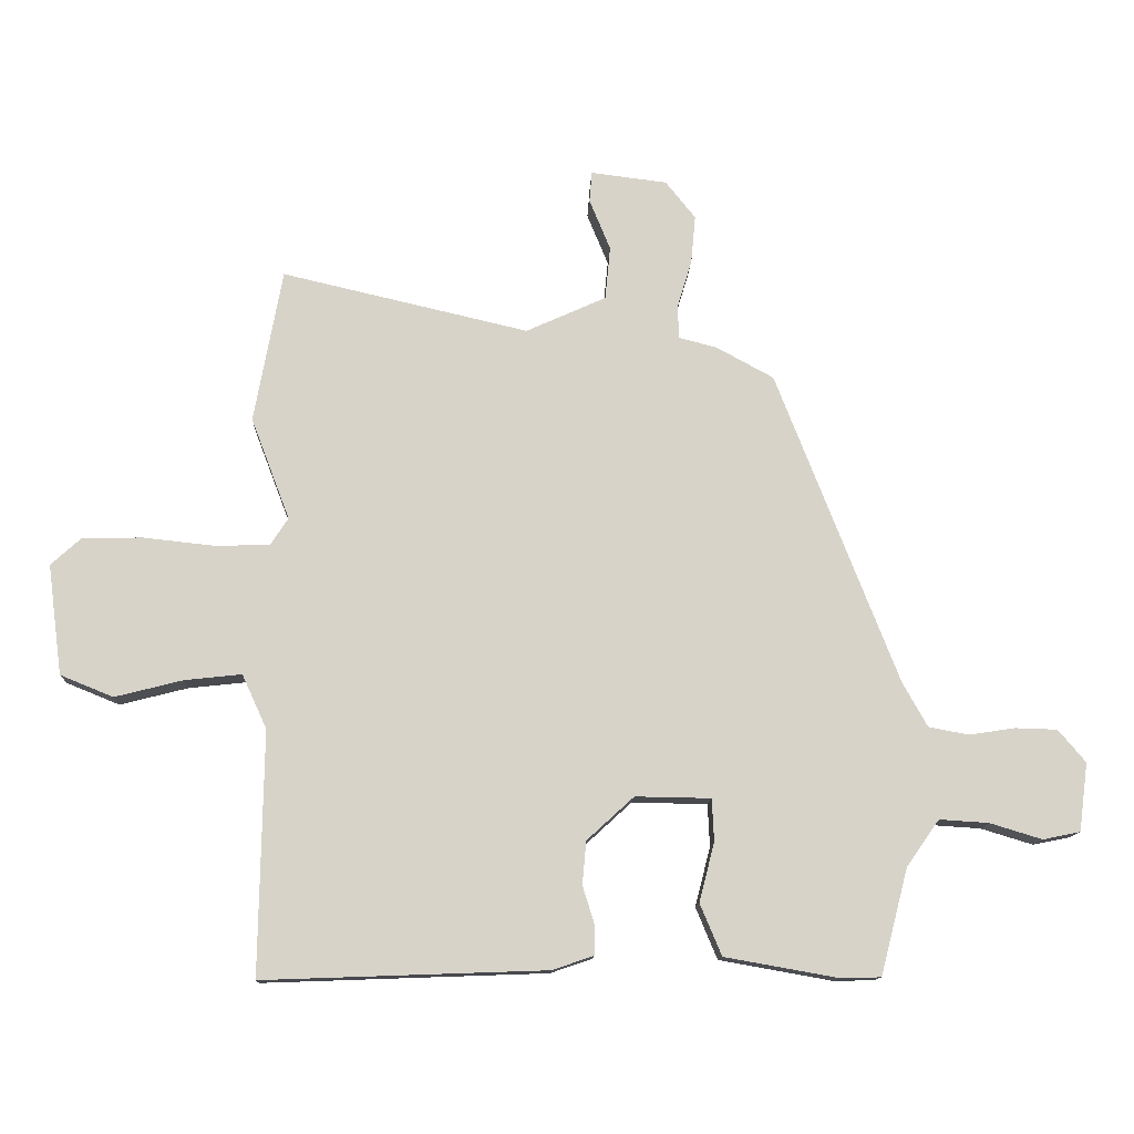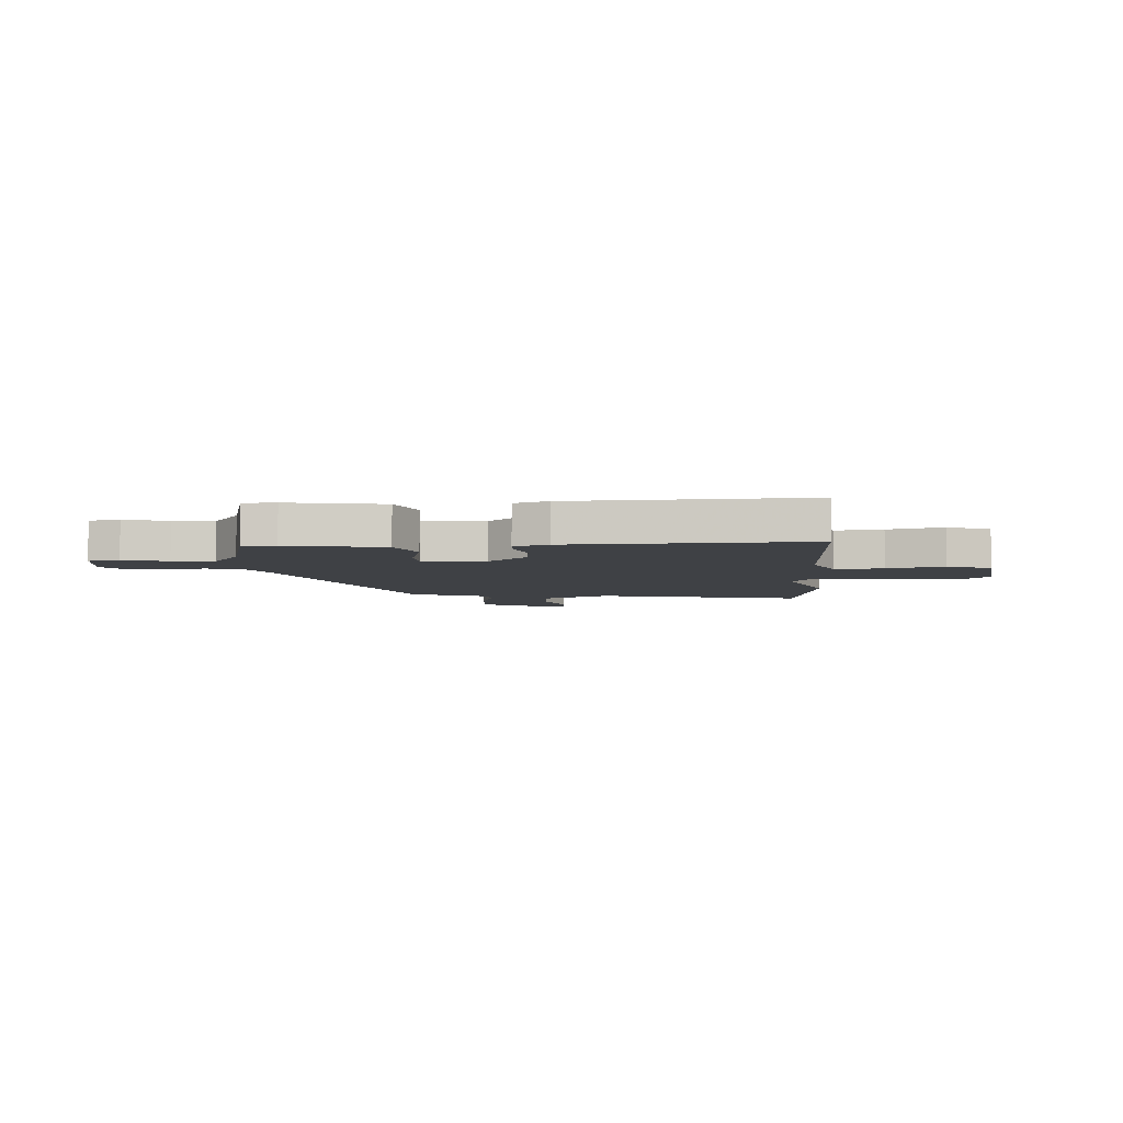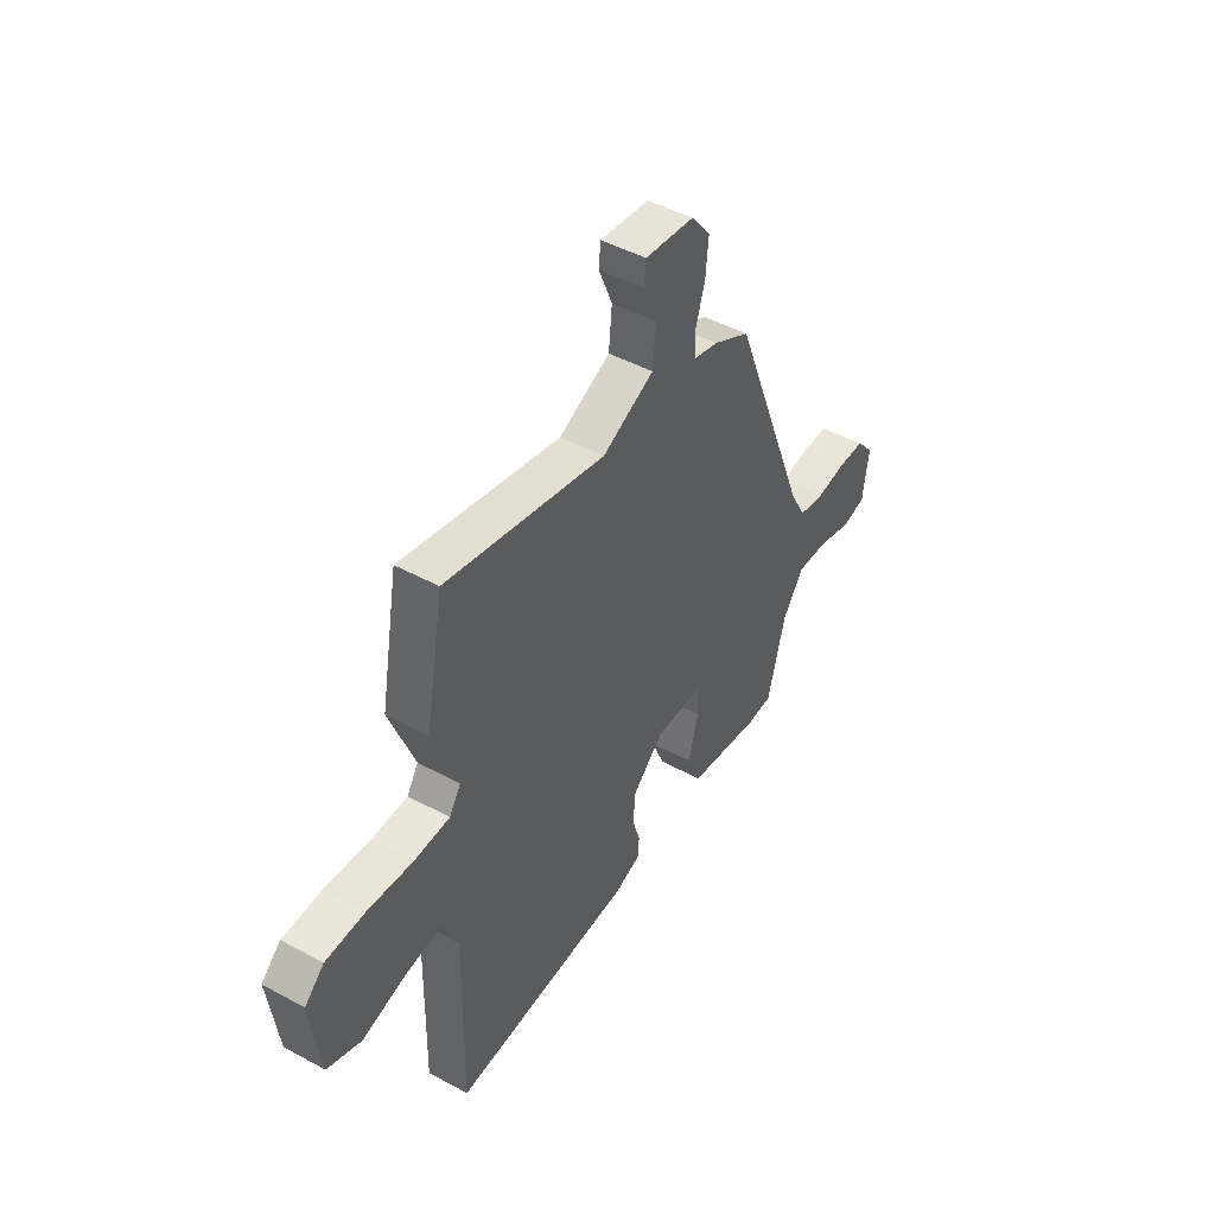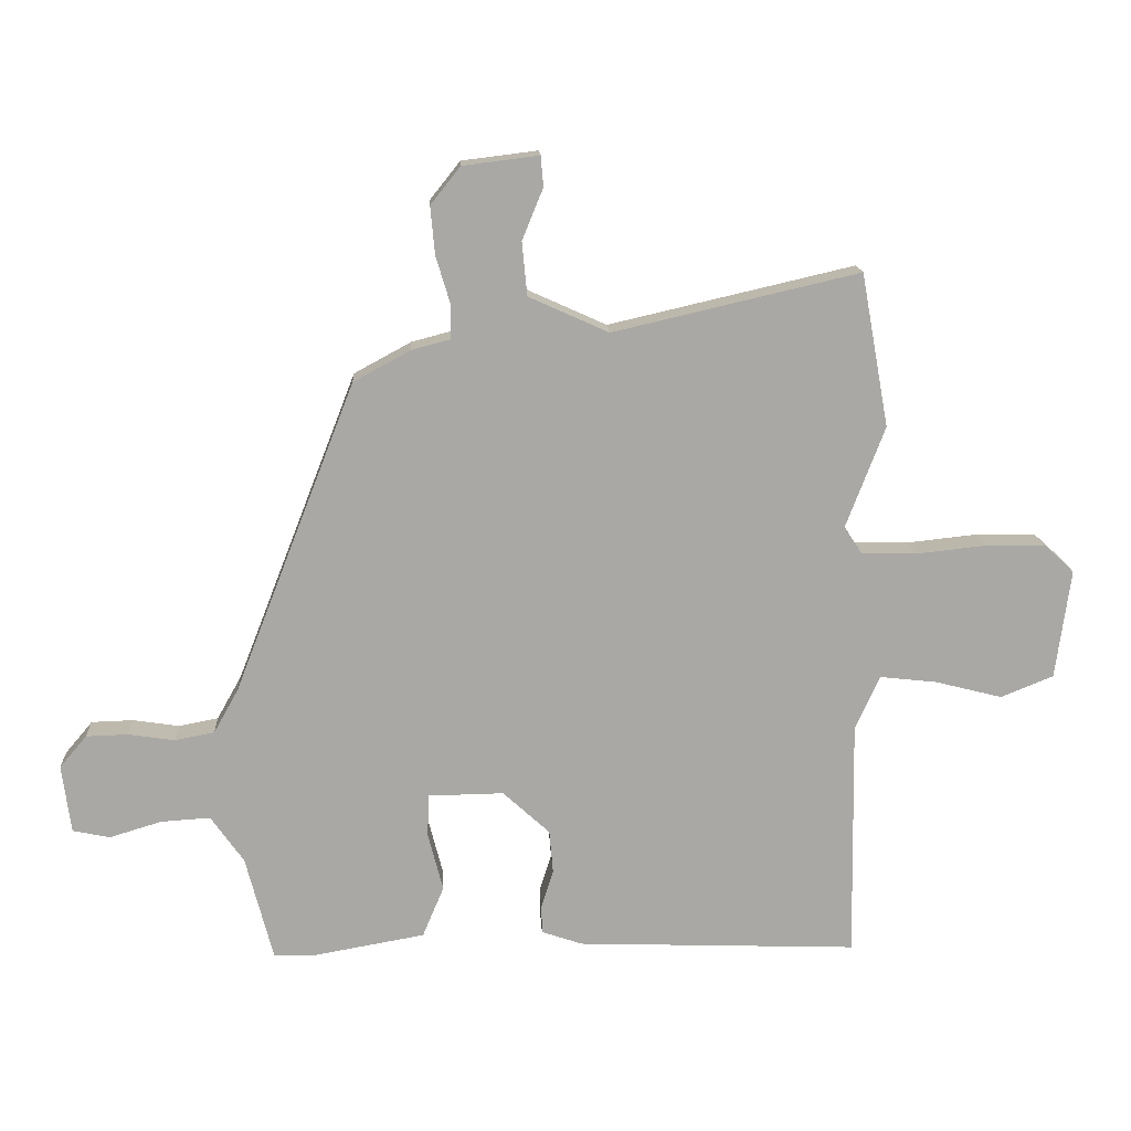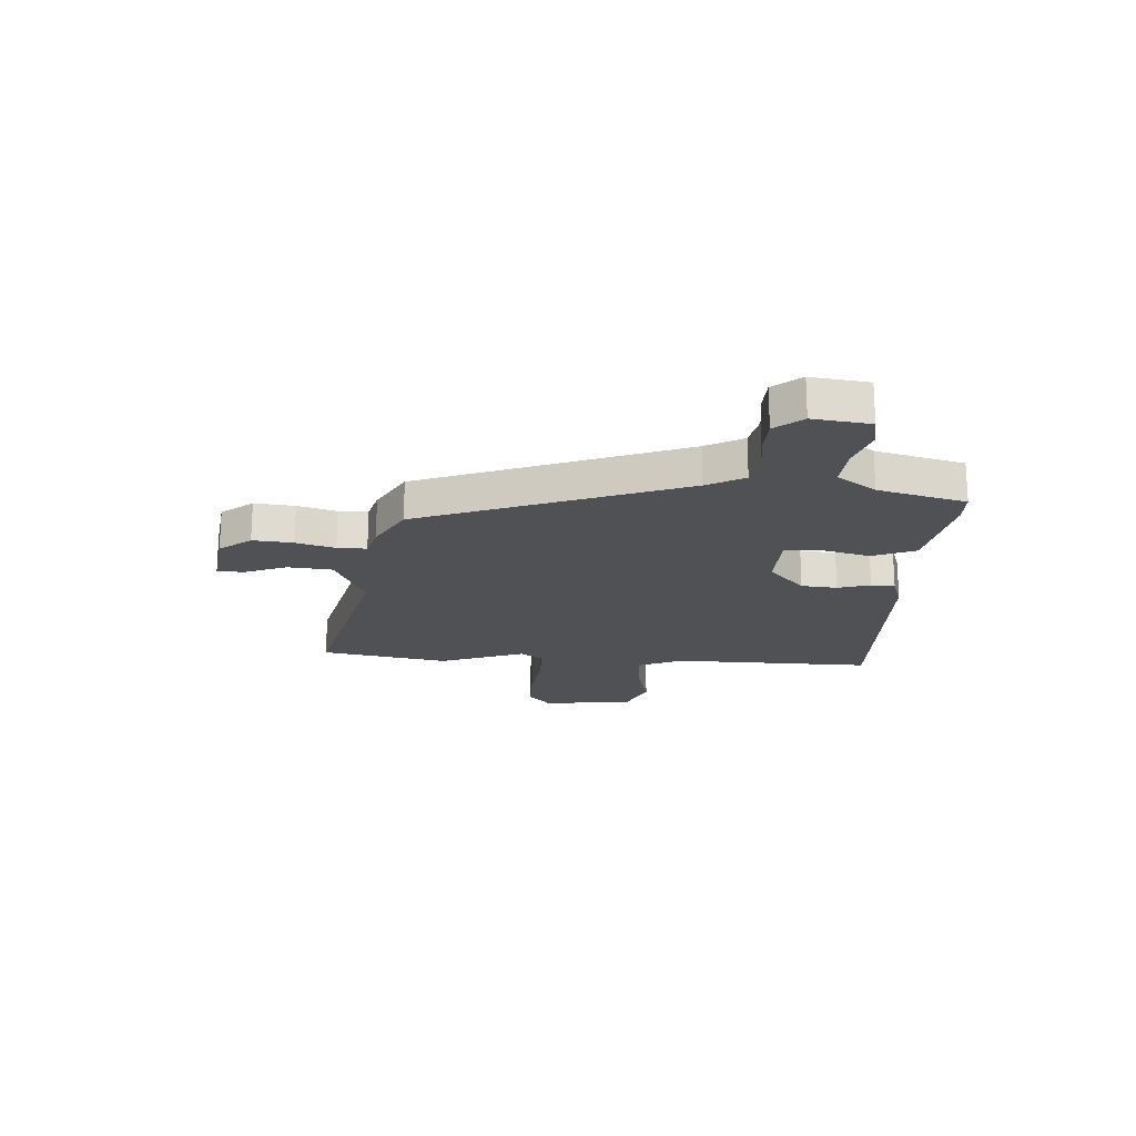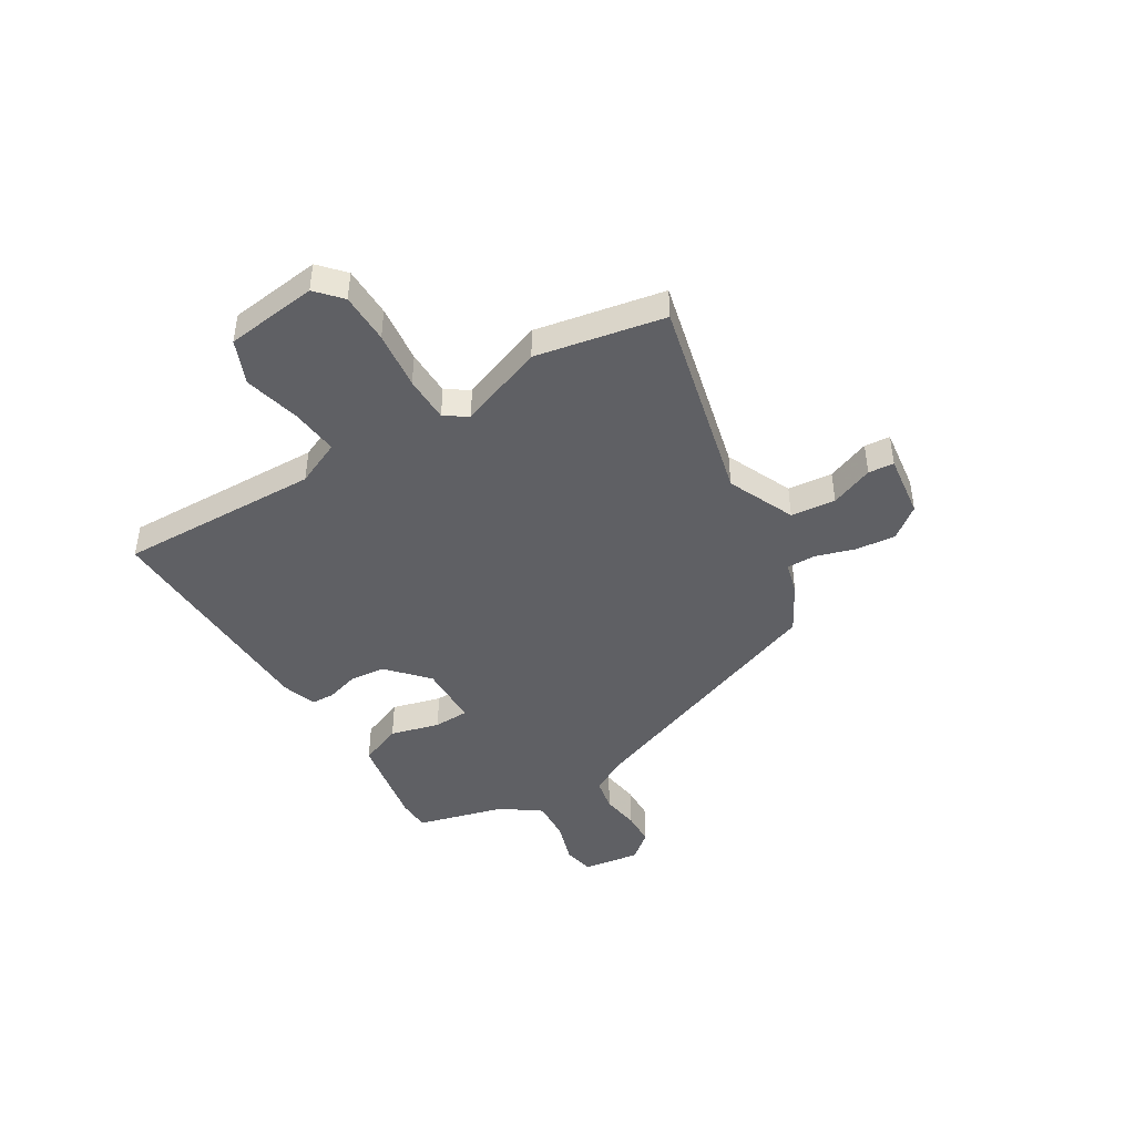
<metadata>
{"format":"obj","ext":"obj","renderer":"f3d","projection":"perspective","resolution":1024,"background":"white","views":[{"elev":-12.8,"azim":-2.3,"up":"+Z"},{"elev":-5.6,"azim":-176.2,"up":"+Y"},{"elev":46.7,"azim":-58.3,"up":"+Z"},{"elev":15.3,"azim":177.1,"up":"+Z"},{"elev":-19.5,"azim":86.1,"up":"+Y"},{"elev":-44.3,"azim":-59.2,"up":"+Y"}]}
</metadata>
<code>
v -0.523 0.07 0.375
v -0.479 0.07 0.617
v -0.091 0.07 0.527
v 0.035 0.07 0.584
v 0.043 0.07 0.668
v 0.01 0.07 0.749
v 0.014 0.07 0.797
v 0.134 0.07 0.782
v 0.181 0.07 0.723
v 0.174 0.07 0.647
v 0.152 0.07 0.574
v 0.152 0.07 0.519
v 0.213 0.07 0.503
v 0.303 0.07 0.454
v 0.495 0.07 -0.038
v 0.534 0.07 -0.108
v 0.597 0.07 -0.12
v 0.67 0.07 -0.109
v 0.736 0.07 -0.111
v 0.779 0.07 -0.162
v 0.765 0.07 -0.27
v 0.706 0.07 -0.282
v 0.624 0.07 -0.257
v 0.546 0.07 -0.252
v 0.494 0.07 -0.326
v 0.451 0.07 -0.492
v 0.389 0.07 -0.494
v 0.209 0.07 -0.462
v 0.175 0.07 -0.381
v 0.199 0.07 -0.288
v 0.196 0.07 -0.221
v 0.077 0.07 -0.219
v 0.003 0.07 -0.287
v -0.003 0.07 -0.355
v 0.016 0.07 -0.416
v 0.015 0.07 -0.461
v -0.05 0.07 -0.483
v -0.494 0.07 -0.499
v -0.488 0.07 -0.118
v -0.527 0.07 -0.033
v -0.617 0.07 -0.043
v -0.723 0.07 -0.07
v -0.806 0.07 -0.036
v -0.829 0.07 0.137
v -0.782 0.07 0.18
v -0.687 0.07 0.182
v -0.577 0.07 0.17
v -0.49 0.07 0.172
v -0.462 0.07 0.215
v -0.523 0 0.375
v -0.479 0 0.617
v -0.091 0 0.527
v 0.035 0 0.584
v 0.043 0 0.668
v 0.01 0 0.749
v 0.014 0 0.797
v 0.134 0 0.782
v 0.181 0 0.723
v 0.174 0 0.647
v 0.152 0 0.574
v 0.152 0 0.519
v 0.213 0 0.503
v 0.303 0 0.454
v 0.495 0 -0.038
v 0.534 0 -0.108
v 0.597 0 -0.12
v 0.67 0 -0.109
v 0.736 0 -0.111
v 0.779 0 -0.162
v 0.765 0 -0.27
v 0.706 0 -0.282
v 0.624 0 -0.257
v 0.546 0 -0.252
v 0.494 0 -0.326
v 0.451 0 -0.492
v 0.389 0 -0.494
v 0.209 0 -0.462
v 0.175 0 -0.381
v 0.199 0 -0.288
v 0.196 0 -0.221
v 0.077 0 -0.219
v 0.003 0 -0.287
v -0.003 0 -0.355
v 0.016 0 -0.416
v 0.015 0 -0.461
v -0.05 0 -0.483
v -0.494 0 -0.499
v -0.488 0 -0.118
v -0.527 0 -0.033
v -0.617 0 -0.043
v -0.723 0 -0.07
v -0.806 0 -0.036
v -0.829 0 0.137
v -0.782 0 0.18
v -0.687 0 0.182
v -0.577 0 0.17
v -0.49 0 0.172
v -0.462 0 0.215
f 45 46 47
f 44 45 47
f 43 44 47
f 42 43 47
f 41 42 47
f 40 41 47 48
f 39 40 48 49
f 38 39 49
f 37 38 49
f 36 37 49
f 35 36 49
f 34 35 49
f 28 29 30
f 27 28 30
f 26 27 30
f 25 26 30
f 24 25 30 31
f 23 24 31
f 21 22 23
f 20 21 23
f 19 20 23
f 18 19 23
f 17 18 23
f 16 17 23 31
f 15 16 31 32
f 14 15 32
f 13 14 32
f 12 13 32
f 9 10 11
f 8 9 11
f 7 8 11
f 6 7 11
f 5 6 11
f 12 32 33
f 11 12 33
f 5 11 33
f 4 5 33
f 1 2 3
f 49 1 3
f 33 34 49
f 4 33 49
f 3 4 49
f 96 95 94
f 96 94 93
f 96 93 92
f 96 92 91
f 96 91 90
f 97 96 90 89
f 98 97 89 88
f 98 88 87
f 98 87 86
f 98 86 85
f 98 85 84
f 98 84 83
f 79 78 77
f 79 77 76
f 79 76 75
f 79 75 74
f 80 79 74 73
f 80 73 72
f 72 71 70
f 72 70 69
f 72 69 68
f 72 68 67
f 72 67 66
f 80 72 66 65
f 81 80 65 64
f 81 64 63
f 81 63 62
f 81 62 61
f 60 59 58
f 60 58 57
f 60 57 56
f 60 56 55
f 60 55 54
f 82 81 61
f 82 61 60
f 82 60 54
f 82 54 53
f 52 51 50
f 52 50 98
f 98 83 82
f 98 82 53
f 98 53 52
f 1 50 51 2
f 2 51 52 3
f 3 52 53 4
f 4 53 54 5
f 5 54 55 6
f 6 55 56 7
f 7 56 57 8
f 8 57 58 9
f 9 58 59 10
f 10 59 60 11
f 11 60 61 12
f 12 61 62 13
f 13 62 63 14
f 14 63 64 15
f 15 64 65 16
f 16 65 66 17
f 17 66 67 18
f 18 67 68 19
f 19 68 69 20
f 20 69 70 21
f 21 70 71 22
f 22 71 72 23
f 23 72 73 24
f 24 73 74 25
f 25 74 75 26
f 26 75 76 27
f 27 76 77 28
f 28 77 78 29
f 29 78 79 30
f 30 79 80 31
f 31 80 81 32
f 32 81 82 33
f 33 82 83 34
f 34 83 84 35
f 35 84 85 36
f 36 85 86 37
f 37 86 87 38
f 38 87 88 39
f 39 88 89 40
f 40 89 90 41
f 41 90 91 42
f 42 91 92 43
f 43 92 93 44
f 44 93 94 45
f 45 94 95 46
f 46 95 96 47
f 47 96 97 48
f 48 97 98 49
f 49 98 50 1

</code>
